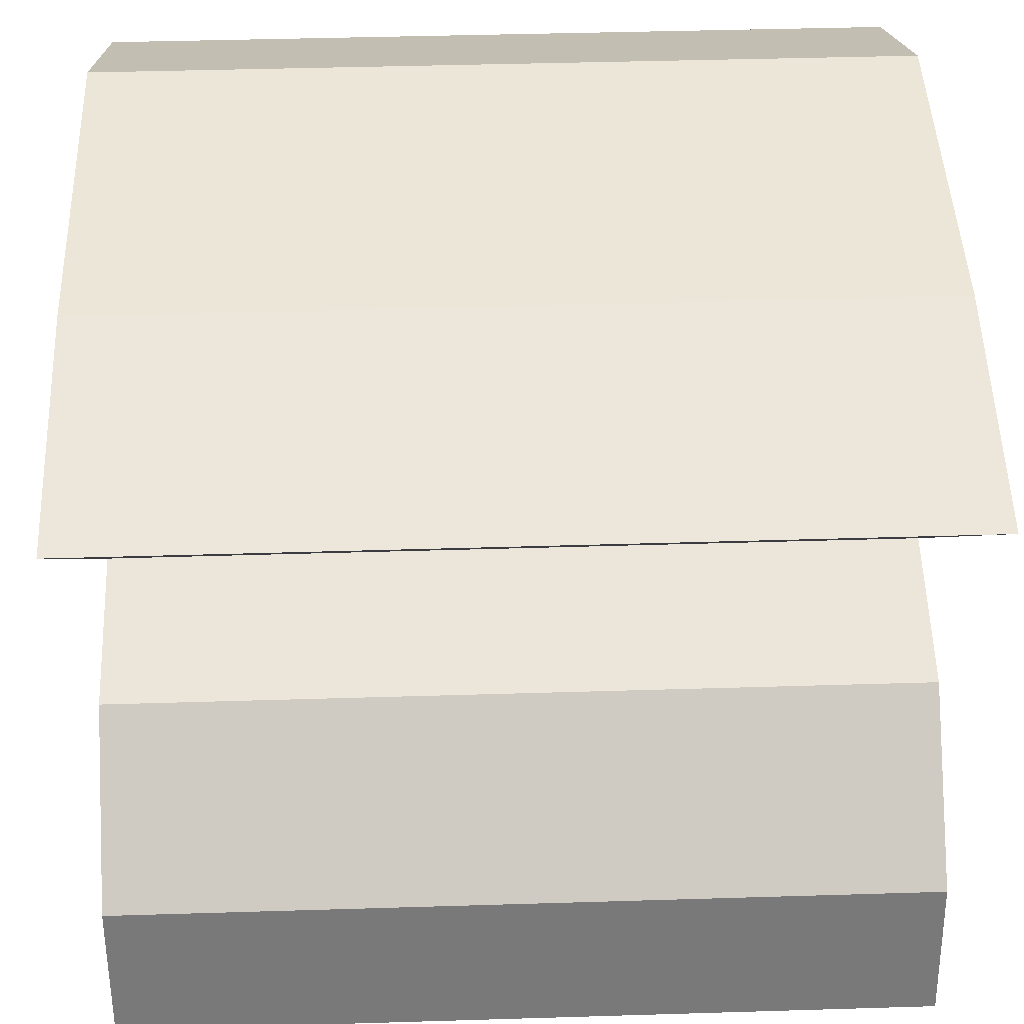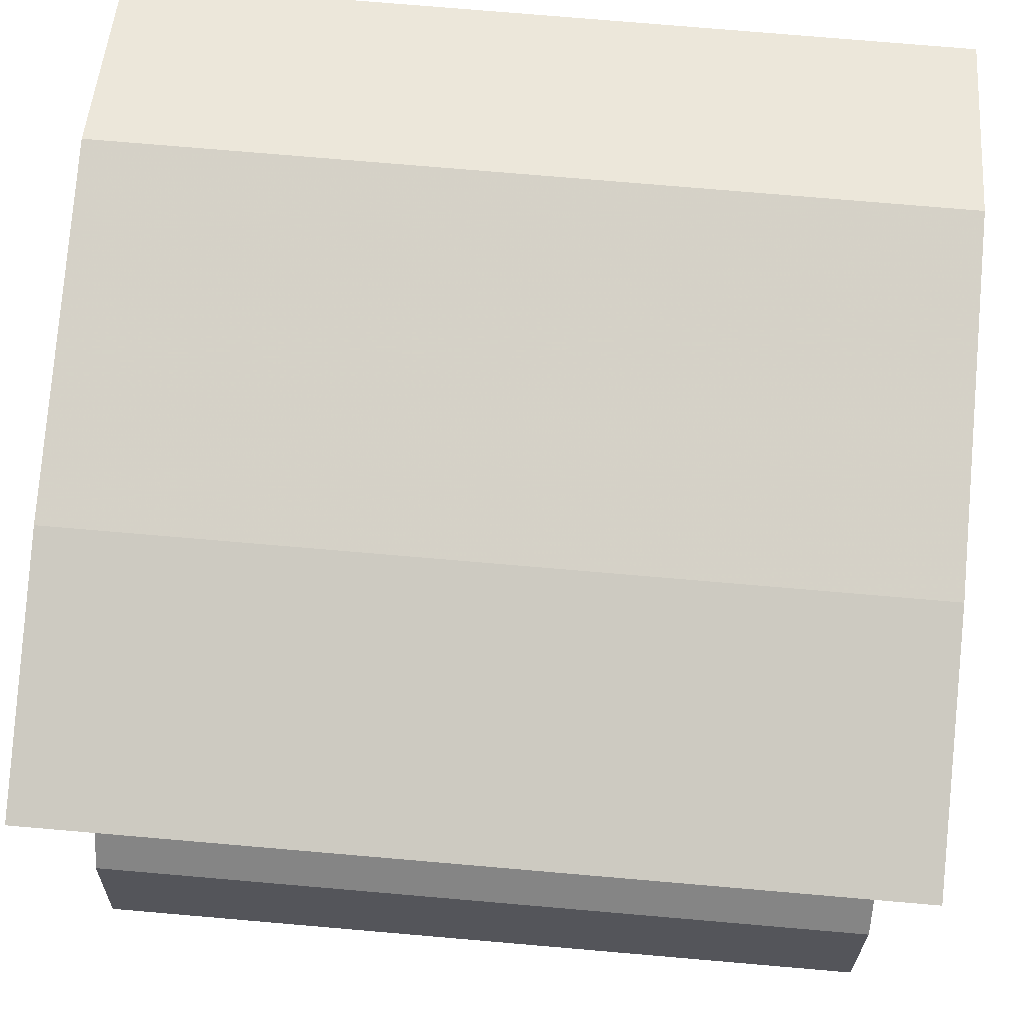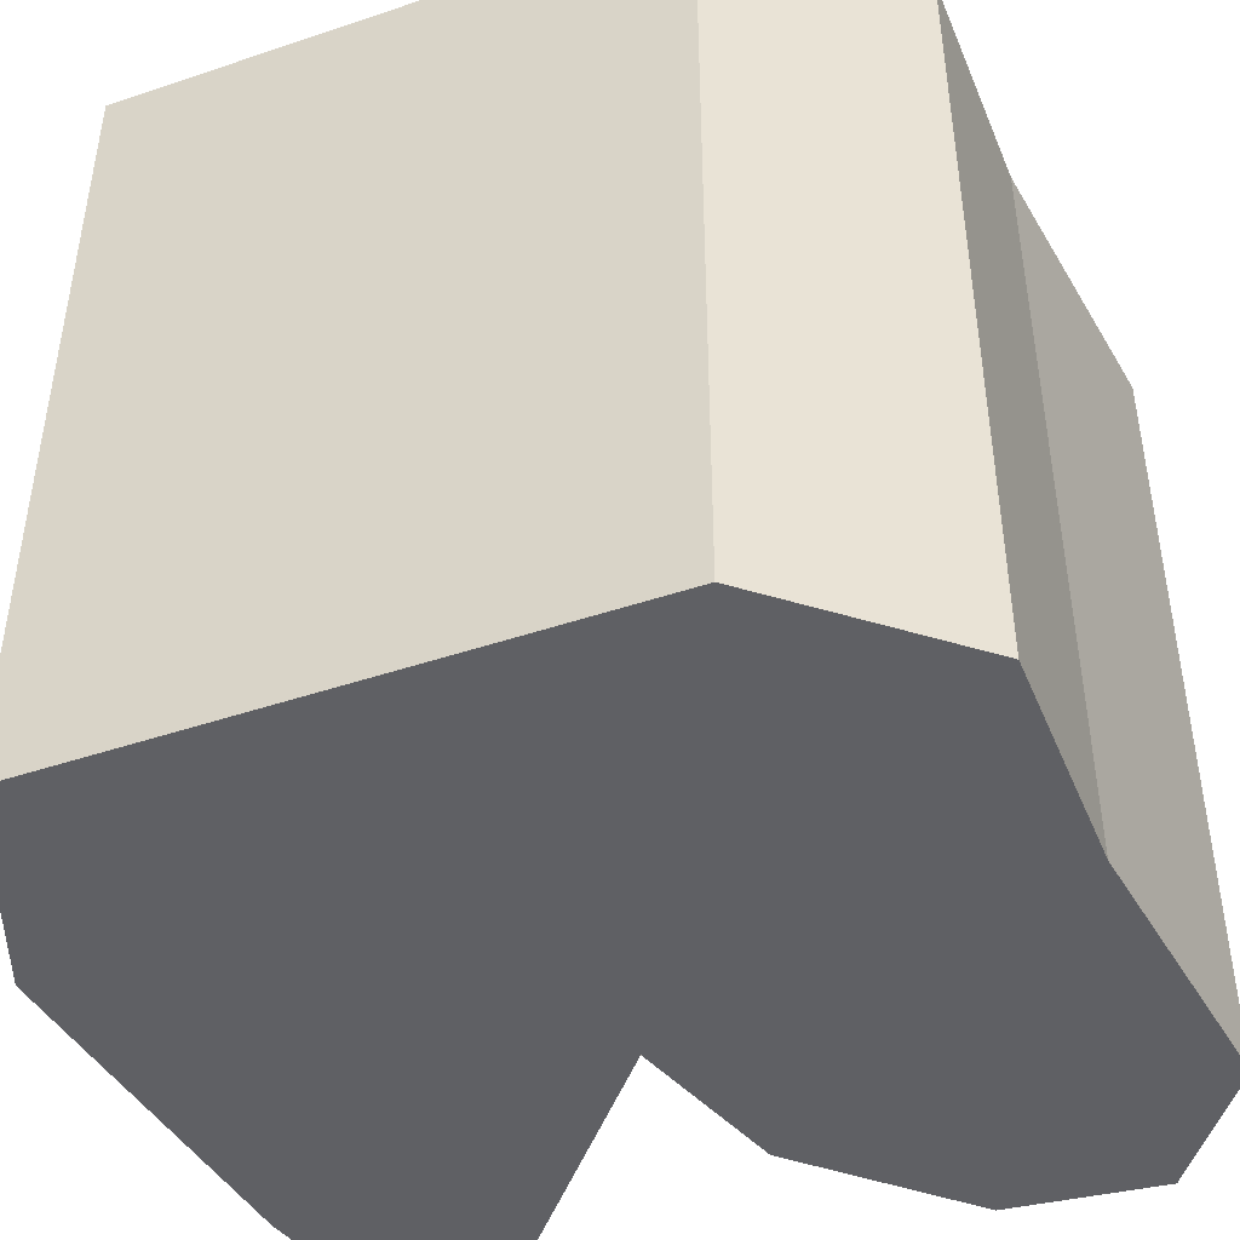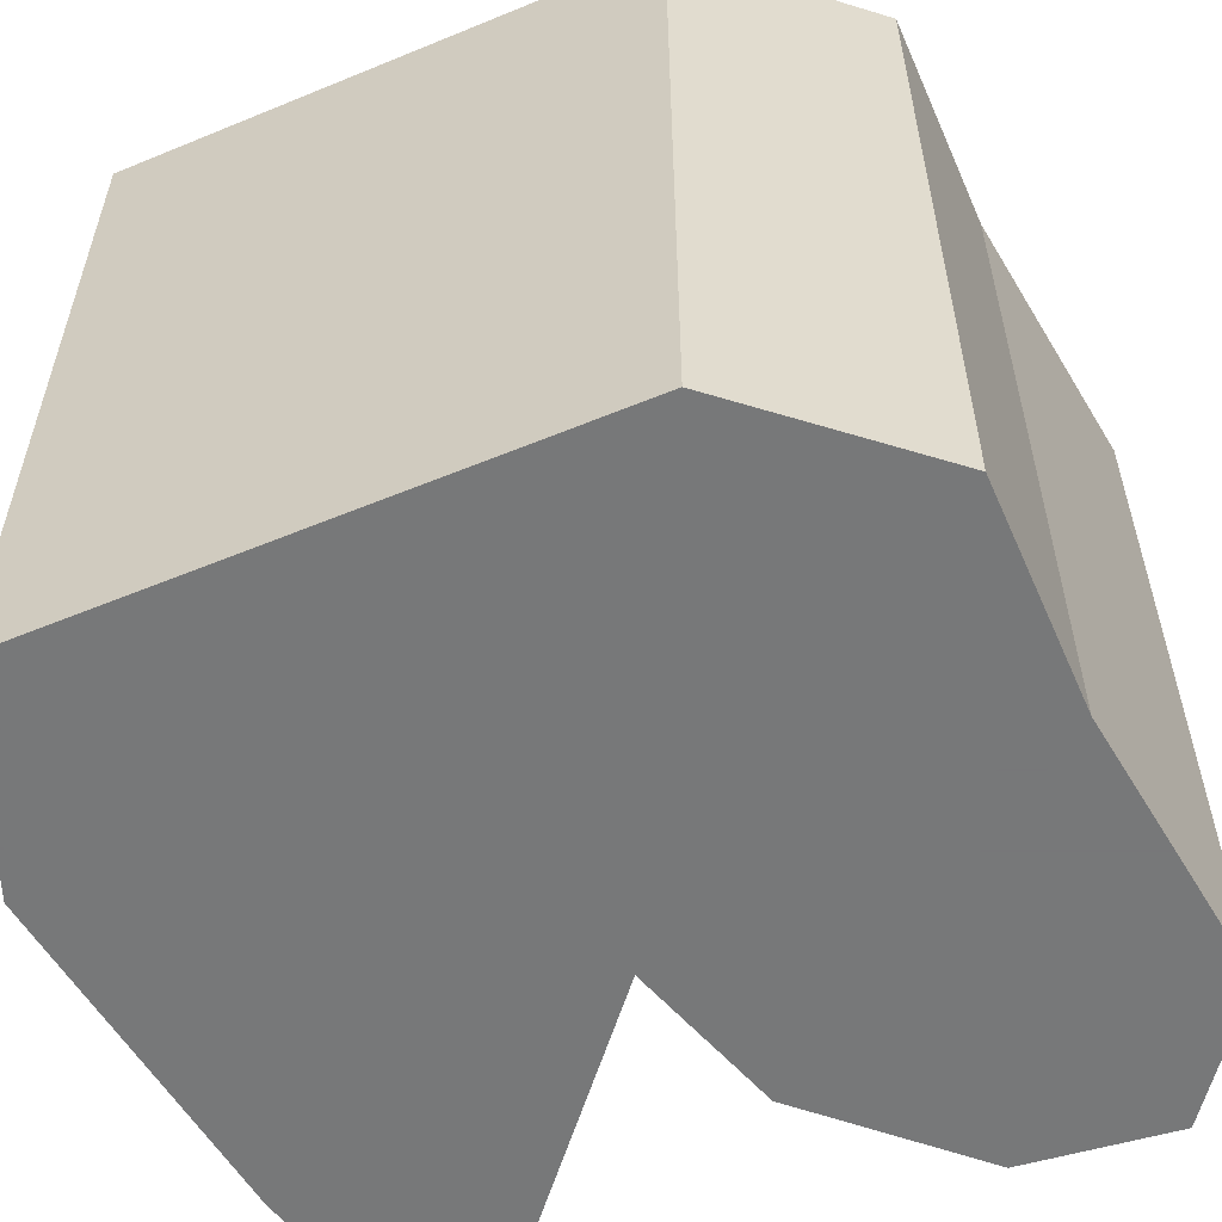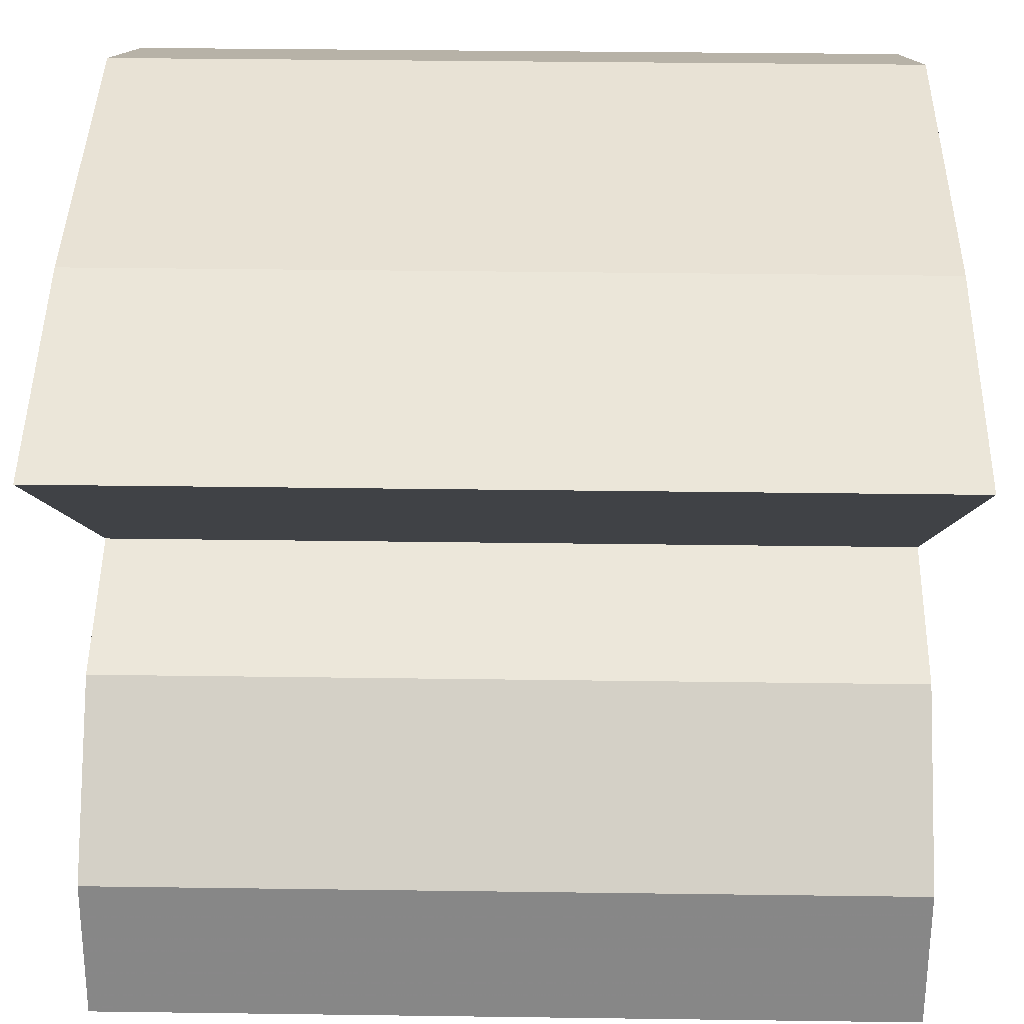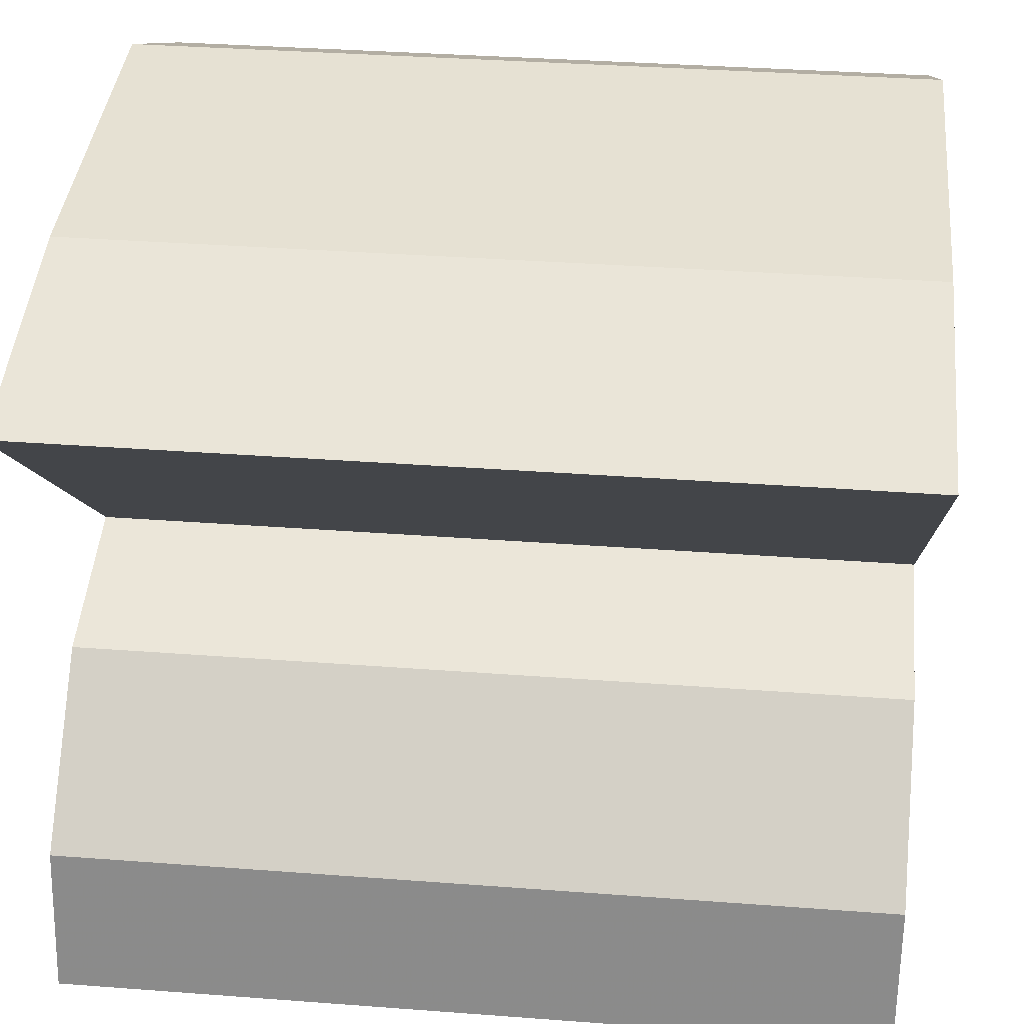
<metadata>
{"format":"obj","ext":"obj","renderer":"f3d","projection":"perspective","resolution":1024,"background":"white","views":[{"elev":42.6,"azim":87.9,"up":"+Y"},{"elev":75.1,"azim":94.9,"up":"+Y"},{"elev":-45.2,"azim":-65.1,"up":"+Z"},{"elev":-57.3,"azim":-63.2,"up":"+Z"},{"elev":37.5,"azim":91.0,"up":"+Y"},{"elev":35.6,"azim":95.7,"up":"+Y"}]}
</metadata>
<code>
v -0.9147 -0.5947 1
v -1 0.7694 1
v -0.5059 1 1
v 0.3682 0.9474 1
v 1 0.8242 1
v 0.1721 0.03639 1
v 0.5711 -0.06135 1
v 0.9353 -0.3992 1
v 1 -0.7583 1
v 0.7099 -1 1
v 0.01078 -0.9511 1
v -0.537 -0.981 1
v -0.9147 -0.5947 -1
v -1 0.7694 -1
v -0.5059 1 -1
v 0.3682 0.9474 -1
v 1 0.8242 -1
v 0.1721 0.03639 -1
v 0.5711 -0.06135 -1
v 0.9353 -0.3992 -1
v 1 -0.7583 -1
v 0.7099 -1 -1
v 0.01078 -0.9511 -1
v -0.537 -0.981 -1
f 4 6 5
f 2 6 3
f 4 3 6
f 1 6 2
f 6 11 7
f 10 9 8
f 7 11 10
f 12 11 1
f 11 6 1
f 10 8 7
f 17 18 16
f 15 18 14
f 18 15 16
f 14 18 13
f 19 23 18
f 20 21 22
f 22 23 19
f 13 23 24
f 13 18 23
f 19 20 22
f 14 13 2
f 2 13 1
f 15 14 3
f 3 14 2
f 16 15 4
f 4 15 3
f 17 16 5
f 5 16 4
f 18 17 6
f 6 17 5
f 19 18 7
f 7 18 6
f 20 19 8
f 8 19 7
f 21 20 9
f 9 20 8
f 22 21 10
f 10 21 9
f 23 22 11
f 11 22 10
f 13 24 1
f 1 24 12
f 24 23 12
f 12 23 11

</code>
